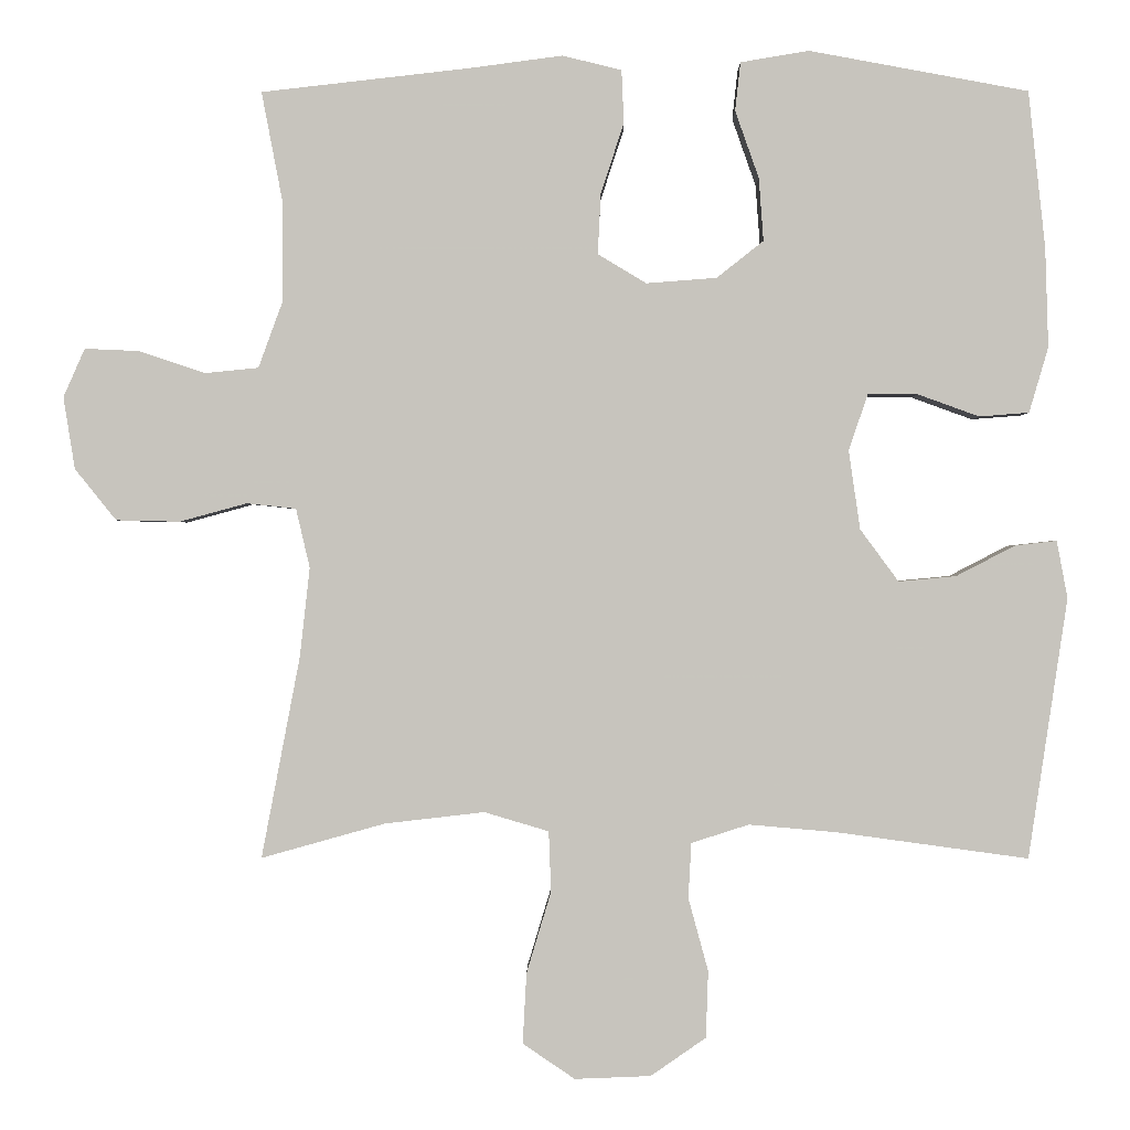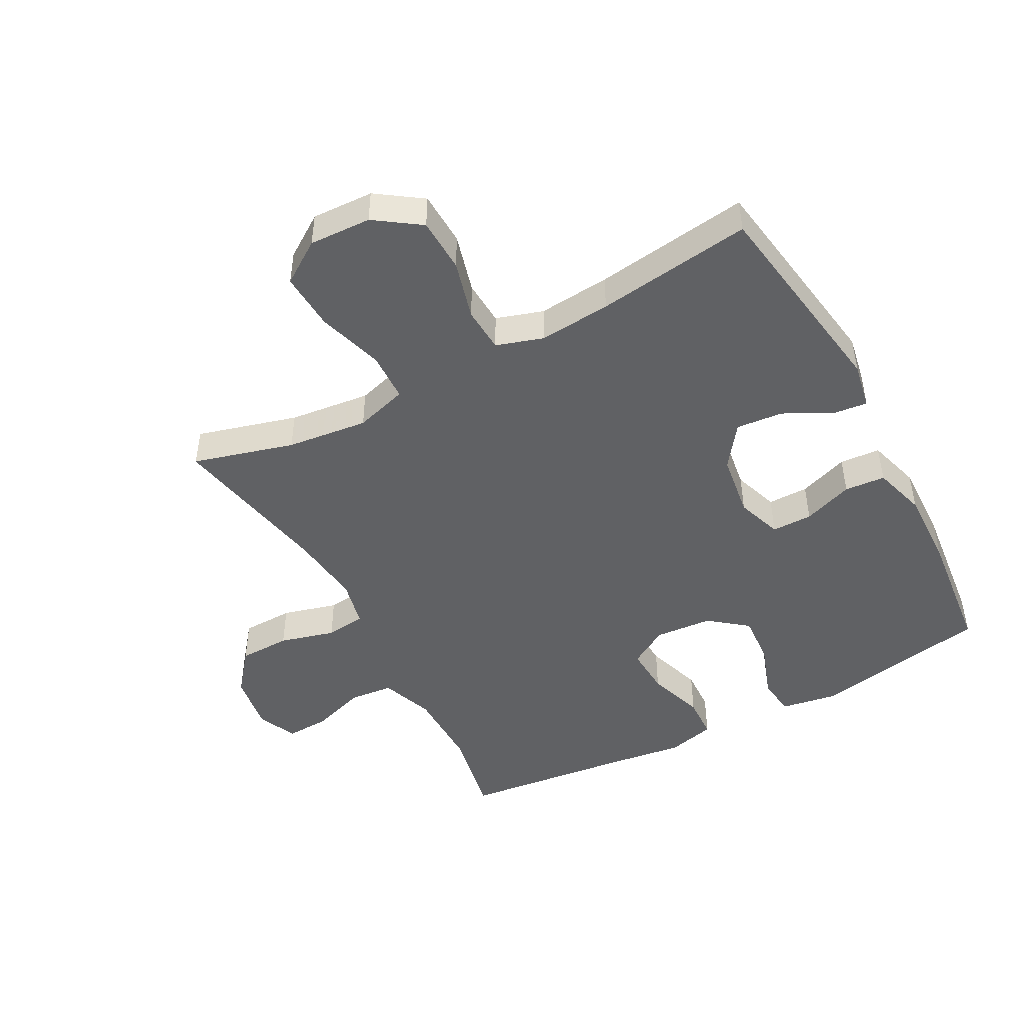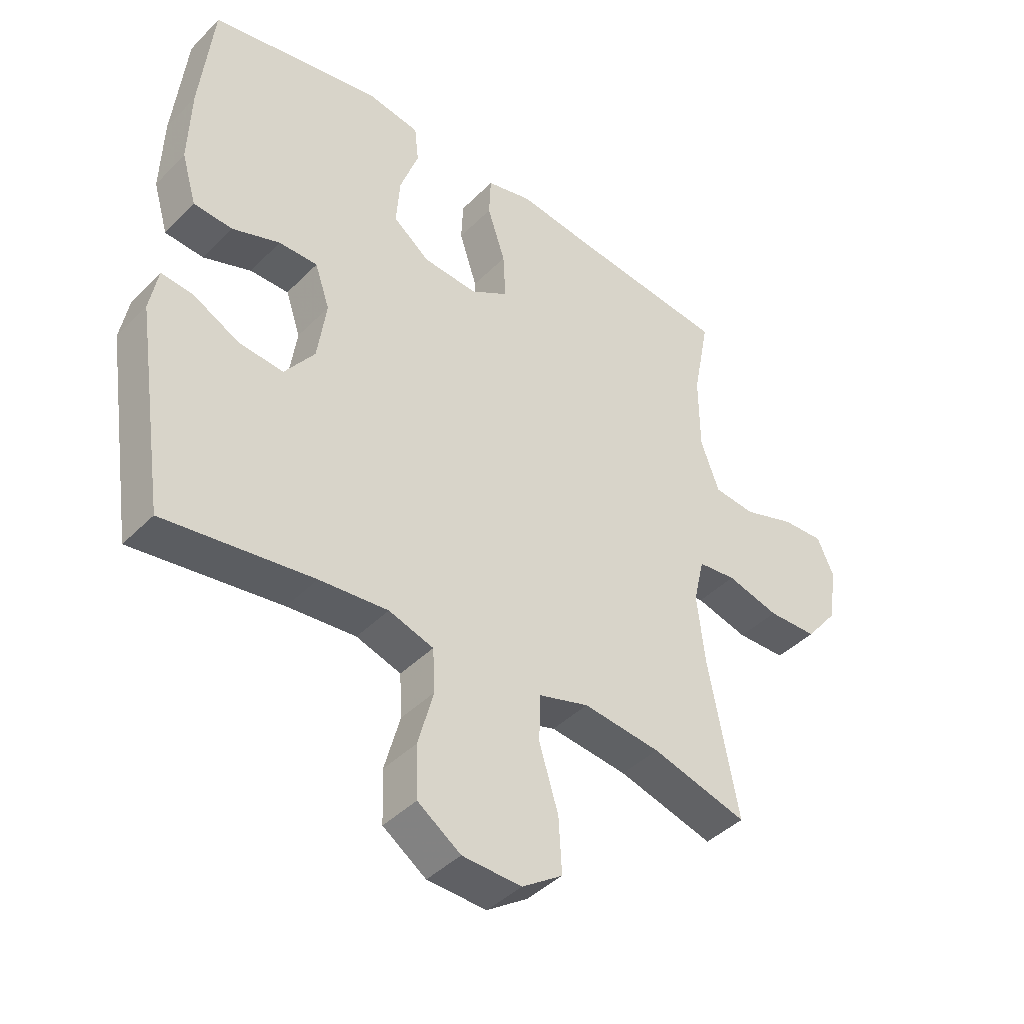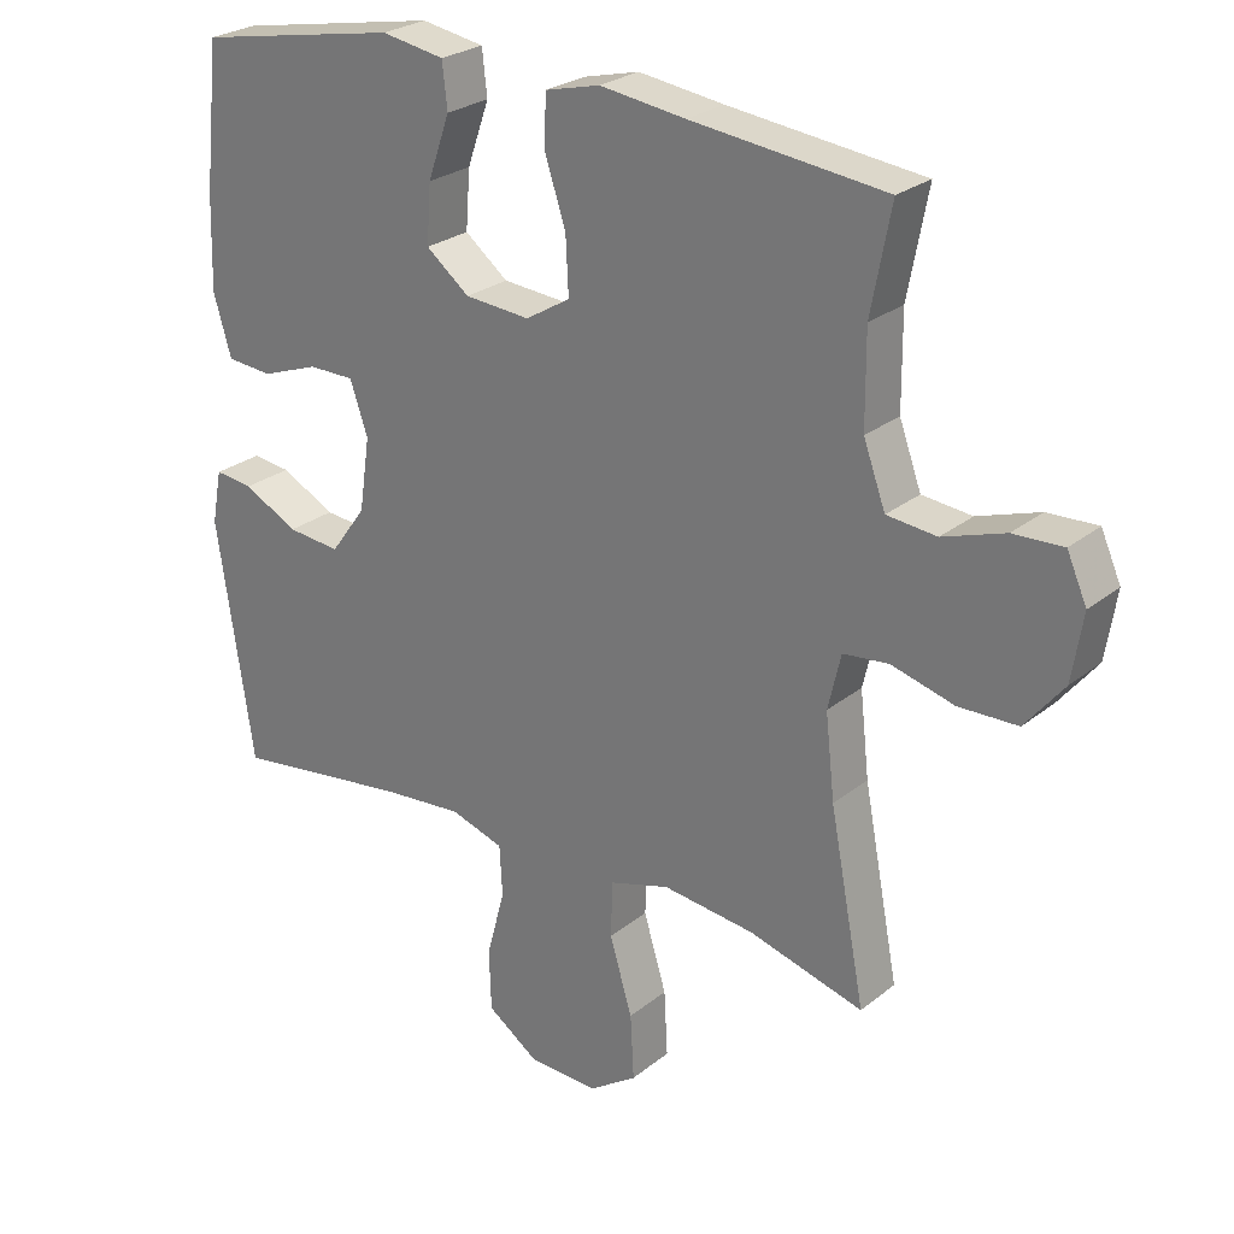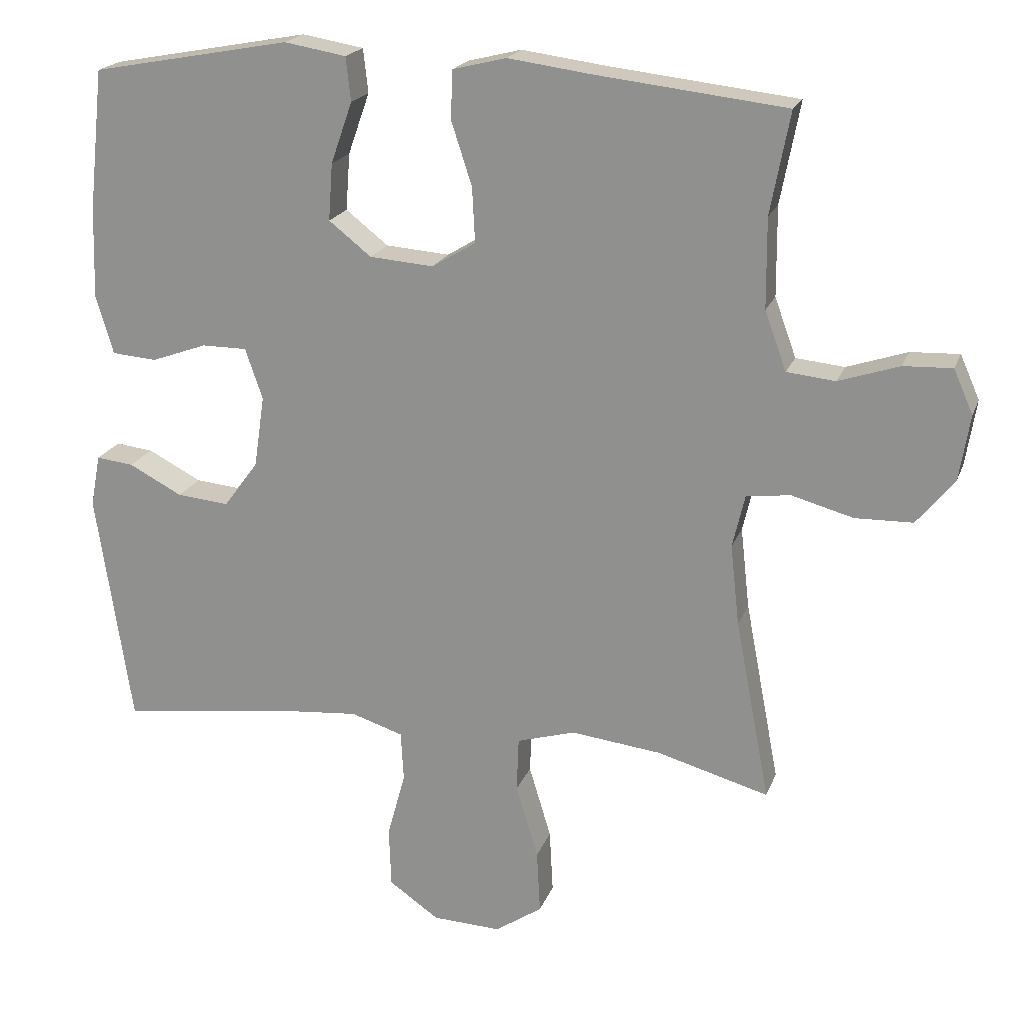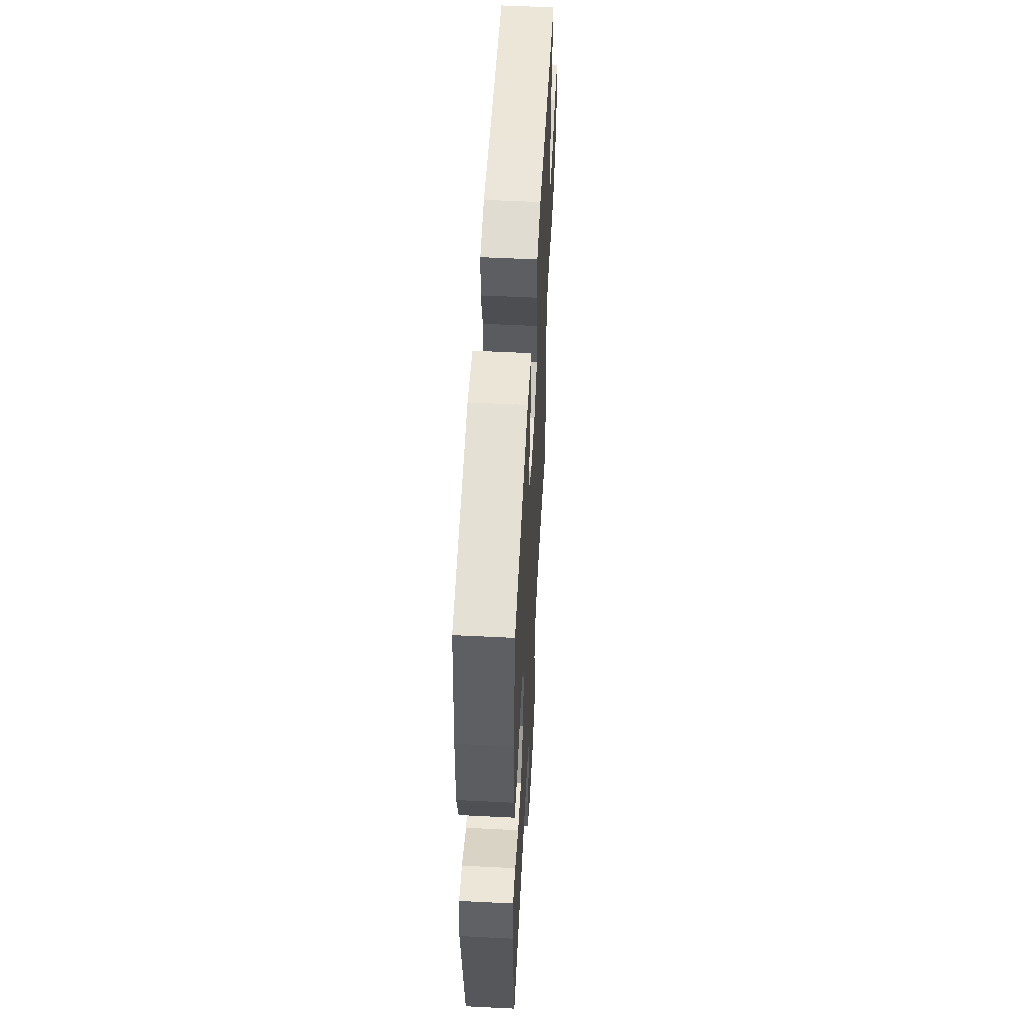
<metadata>
{"format":"obj","ext":"obj","renderer":"f3d","projection":"perspective","resolution":1024,"background":"white","views":[{"elev":0.0,"azim":-179.6,"up":"+Z"},{"elev":-46.8,"azim":-151.7,"up":"+Y"},{"elev":-42.2,"azim":-40.1,"up":"+Z"},{"elev":25.8,"azim":38.6,"up":"+Z"},{"elev":20.0,"azim":16.9,"up":"+Z"},{"elev":54.9,"azim":-87.0,"up":"+Z"}]}
</metadata>
<code>
v -0.5 0.07 0.5
v -0.214 0.07 0.553
v -0.125 0.07 0.538
v -0.118 0.07 0.475
v -0.149 0.07 0.387
v -0.155 0.07 0.305
v -0.094 0.07 0.257
v -0.002 0.07 0.25
v 0.061 0.07 0.288
v 0.057 0.07 0.367
v 0.027 0.07 0.459
v 0.03 0.07 0.528
v 0.107 0.07 0.547
v 0.227 0.07 0.531
v 0.5 0.07 0.5
v 0.472 0.07 0.354
v 0.473 0.07 0.225
v 0.504 0.07 0.14
v 0.574 0.07 0.133
v 0.661 0.07 0.162
v 0.731 0.07 0.165
v 0.759 0.07 0.102
v 0.744 0.07 0.008
v 0.69 0.07 -0.059
v 0.607 0.07 -0.061
v 0.519 0.07 -0.037
v 0.455 0.07 -0.044
v 0.437 0.07 -0.121
v 0.45 0.07 -0.238
v 0.5 0.07 -0.5
v 0.339 0.07 -0.455
v 0.209 0.07 -0.44
v 0.125 0.07 -0.465
v 0.122 0.07 -0.544
v 0.154 0.07 -0.65
v 0.159 0.07 -0.742
v 0.091 0.07 -0.788
v -0.008 0.07 -0.784
v -0.08 0.07 -0.734
v -0.083 0.07 -0.647
v -0.057 0.07 -0.552
v -0.061 0.07 -0.48
v -0.136 0.07 -0.456
v -0.251 0.07 -0.466
v -0.5 0.07 -0.5
v -0.551 0.07 -0.161
v -0.537 0.07 -0.086
v -0.483 0.07 -0.092
v -0.406 0.07 -0.132
v -0.331 0.07 -0.139
v -0.281 0.07 -0.071
v -0.266 0.07 0.032
v -0.291 0.07 0.105
v -0.356 0.07 0.105
v -0.436 0.07 0.076
v -0.501 0.07 0.081
v -0.526 0.07 0.166
v -0.522 0.07 0.296
v -0.5 0 0.5
v -0.214 0 0.553
v -0.125 0 0.538
v -0.118 0 0.475
v -0.149 0 0.387
v -0.155 0 0.305
v -0.094 0 0.257
v -0.002 0 0.25
v 0.061 0 0.288
v 0.057 0 0.367
v 0.027 0 0.459
v 0.03 0 0.528
v 0.107 0 0.547
v 0.227 0 0.531
v 0.5 0 0.5
v 0.472 0 0.354
v 0.473 0 0.225
v 0.504 0 0.14
v 0.574 0 0.133
v 0.661 0 0.162
v 0.731 0 0.165
v 0.759 0 0.102
v 0.744 0 0.008
v 0.69 0 -0.059
v 0.607 0 -0.061
v 0.519 0 -0.037
v 0.455 0 -0.044
v 0.437 0 -0.121
v 0.45 0 -0.238
v 0.5 0 -0.5
v 0.339 0 -0.455
v 0.209 0 -0.44
v 0.125 0 -0.465
v 0.122 0 -0.544
v 0.154 0 -0.65
v 0.159 0 -0.742
v 0.091 0 -0.788
v -0.008 0 -0.784
v -0.08 0 -0.734
v -0.083 0 -0.647
v -0.057 0 -0.552
v -0.061 0 -0.48
v -0.136 0 -0.456
v -0.251 0 -0.466
v -0.5 0 -0.5
v -0.551 0 -0.161
v -0.537 0 -0.086
v -0.483 0 -0.092
v -0.406 0 -0.132
v -0.331 0 -0.139
v -0.281 0 -0.071
v -0.266 0 0.032
v -0.291 0 0.105
v -0.356 0 0.105
v -0.436 0 0.076
v -0.501 0 0.081
v -0.526 0 0.166
v -0.522 0 0.296
f 54 55 56 57
f 53 54 57 58
f 46 47 48 49
f 44 45 46 49
f 43 44 49 50
f 42 43 50 51
f 38 39 40 41
f 38 41 42
f 37 38 42
f 34 35 36 37
f 33 34 37 42
f 32 33 42 51
f 29 30 31
f 28 29 31 32
f 27 28 32 51
f 23 24 25 26
f 19 20 21 22
f 18 19 22 23
f 14 15 16
f 14 16 17
f 13 14 17 18
f 10 11 12 13
f 9 10 13 18
f 2 3 4 5
f 2 5 6
f 53 58 1 2
f 52 53 2 6
f 51 52 6 7
f 27 51 7 8
f 18 23 26 27
f 8 9 18 27
f 115 114 113 112
f 116 115 112 111
f 107 106 105 104
f 107 104 103 102
f 108 107 102 101
f 109 108 101 100
f 99 98 97 96
f 100 99 96
f 100 96 95
f 95 94 93 92
f 100 95 92 91
f 109 100 91 90
f 89 88 87
f 90 89 87 86
f 109 90 86 85
f 84 83 82 81
f 80 79 78 77
f 81 80 77 76
f 74 73 72
f 75 74 72
f 76 75 72 71
f 71 70 69 68
f 76 71 68 67
f 63 62 61 60
f 64 63 60
f 60 59 116 111
f 64 60 111 110
f 65 64 110 109
f 66 65 109 85
f 85 84 81 76
f 85 76 67 66
f 1 59 60 2
f 2 60 61 3
f 3 61 62 4
f 4 62 63 5
f 5 63 64 6
f 6 64 65 7
f 7 65 66 8
f 8 66 67 9
f 9 67 68 10
f 10 68 69 11
f 11 69 70 12
f 12 70 71 13
f 13 71 72 14
f 14 72 73 15
f 15 73 74 16
f 16 74 75 17
f 17 75 76 18
f 18 76 77 19
f 19 77 78 20
f 20 78 79 21
f 21 79 80 22
f 22 80 81 23
f 23 81 82 24
f 24 82 83 25
f 25 83 84 26
f 26 84 85 27
f 27 85 86 28
f 28 86 87 29
f 29 87 88 30
f 30 88 89 31
f 31 89 90 32
f 32 90 91 33
f 33 91 92 34
f 34 92 93 35
f 35 93 94 36
f 36 94 95 37
f 37 95 96 38
f 38 96 97 39
f 39 97 98 40
f 40 98 99 41
f 41 99 100 42
f 42 100 101 43
f 43 101 102 44
f 44 102 103 45
f 45 103 104 46
f 46 104 105 47
f 47 105 106 48
f 48 106 107 49
f 49 107 108 50
f 50 108 109 51
f 51 109 110 52
f 52 110 111 53
f 53 111 112 54
f 54 112 113 55
f 55 113 114 56
f 56 114 115 57
f 57 115 116 58
f 58 116 59 1

</code>
